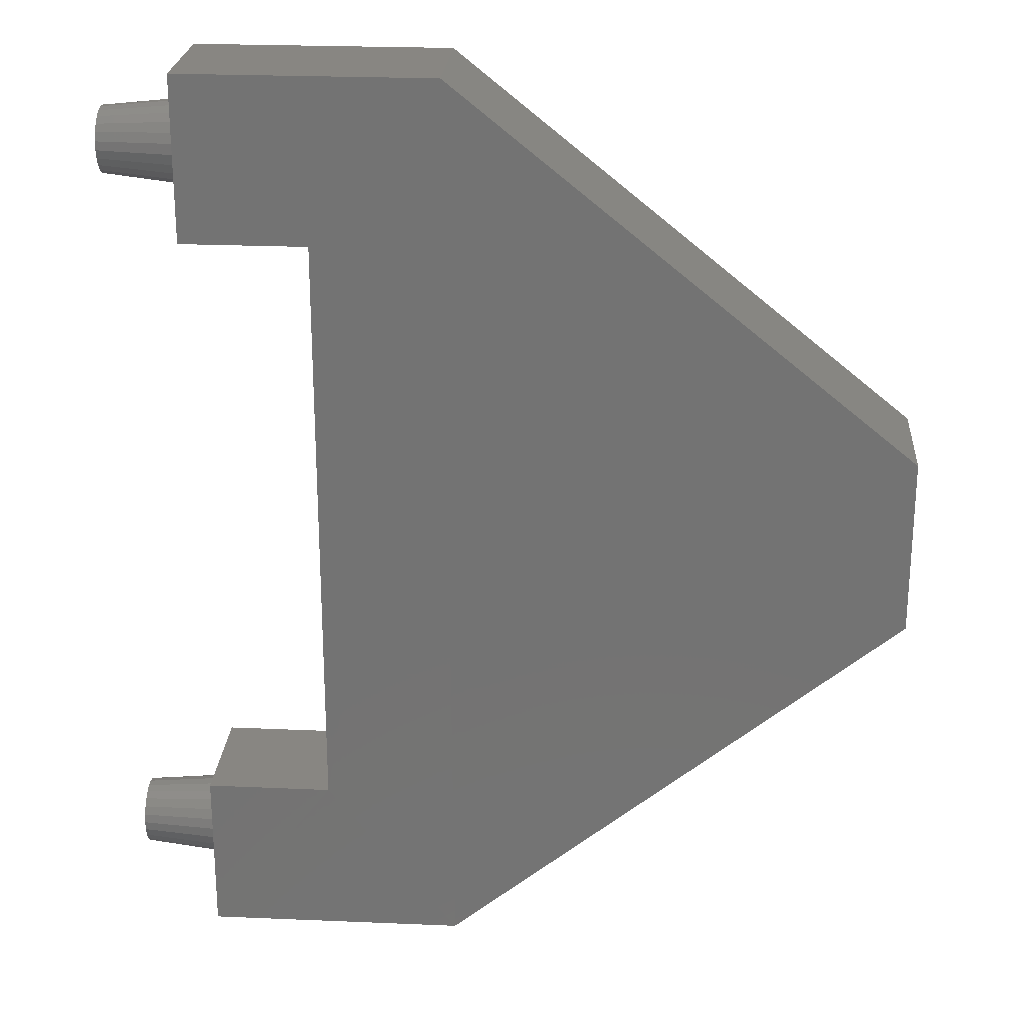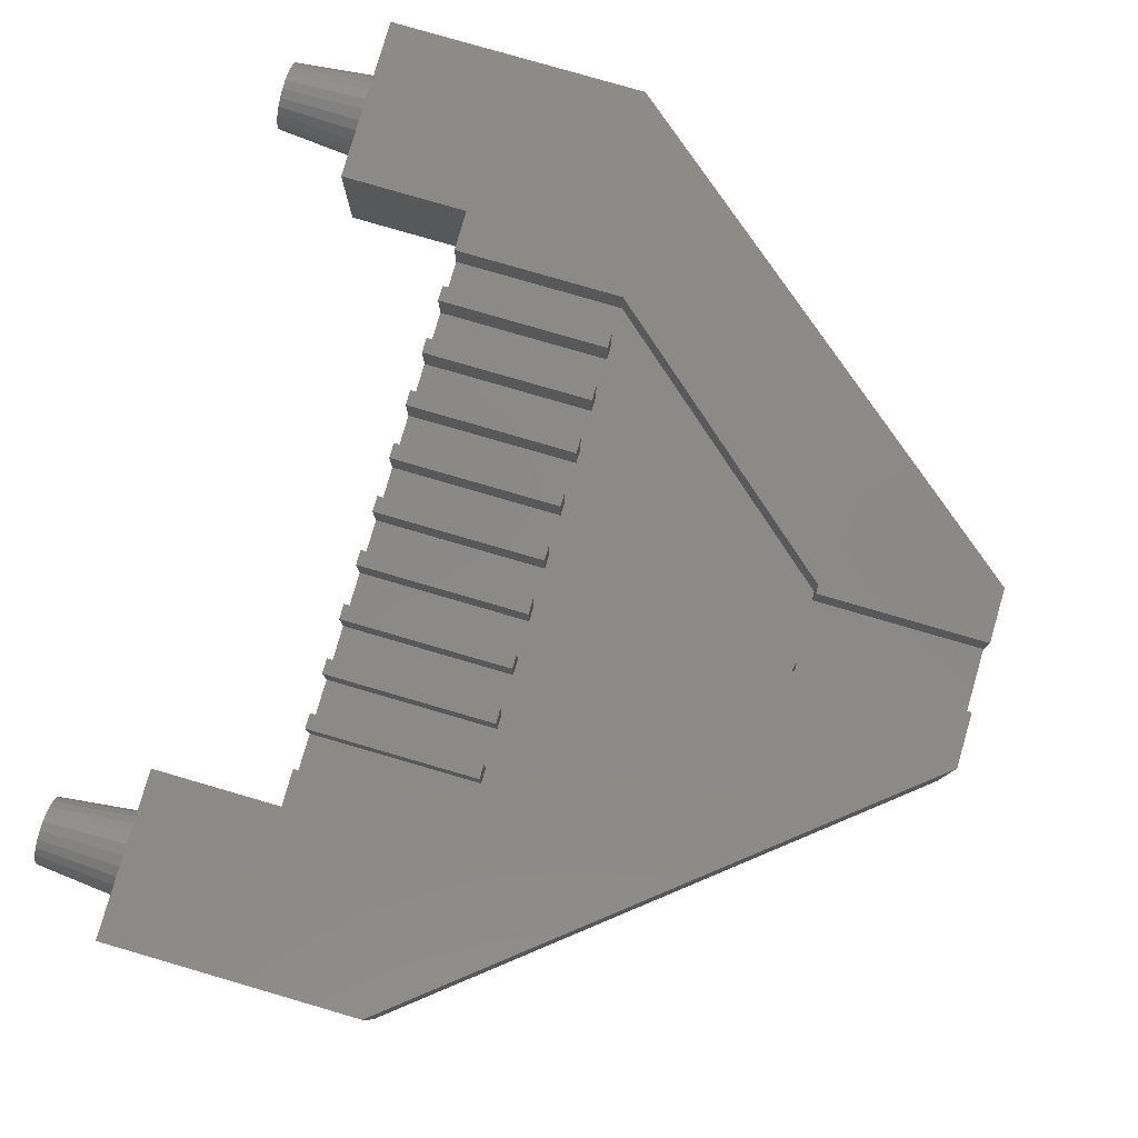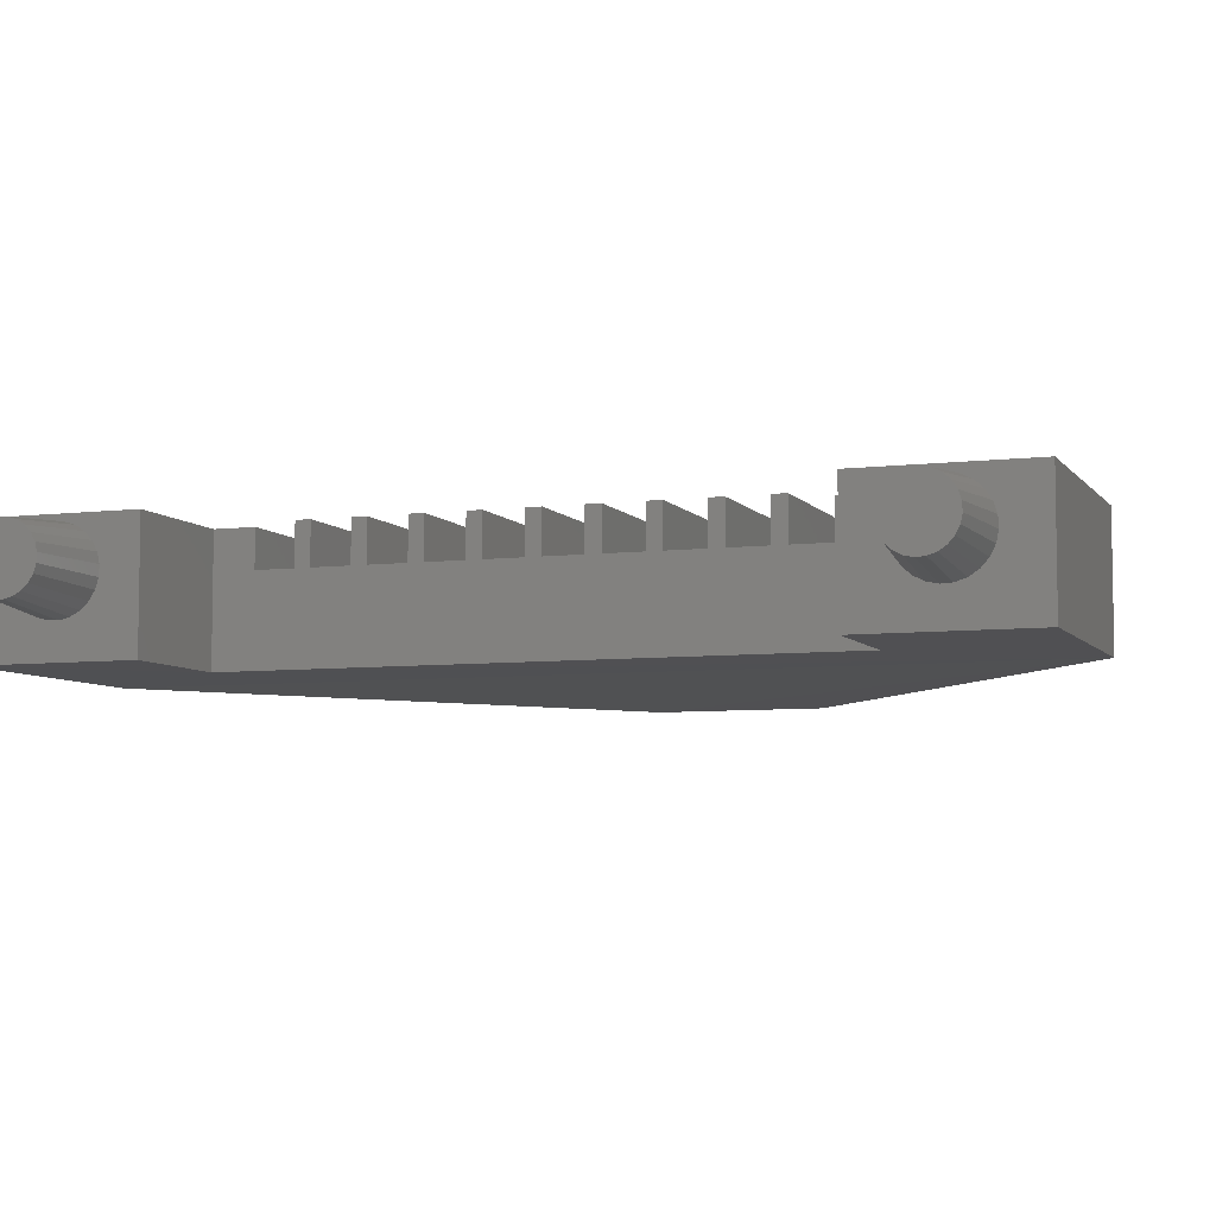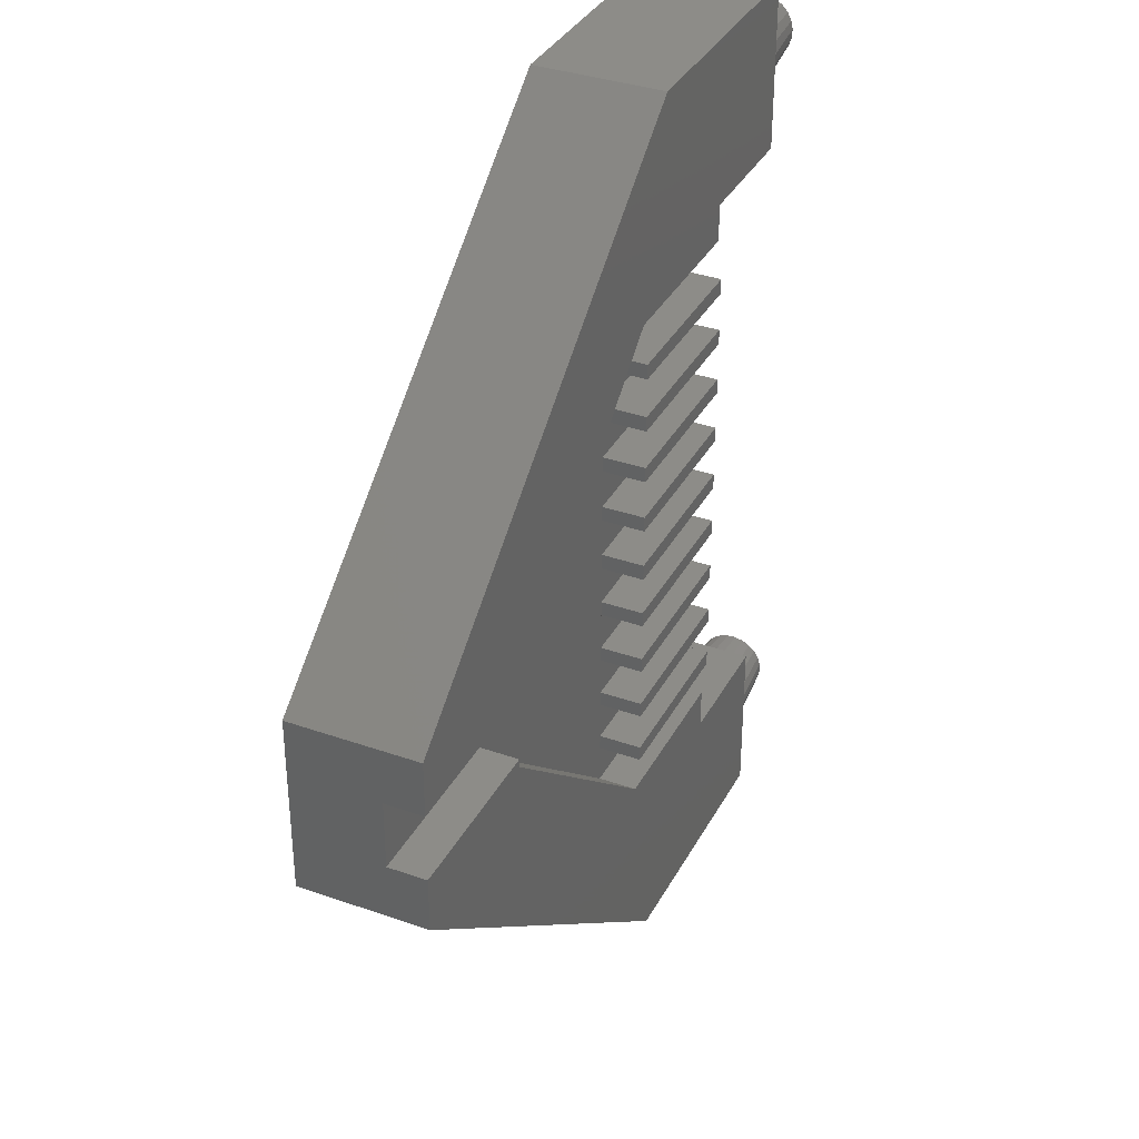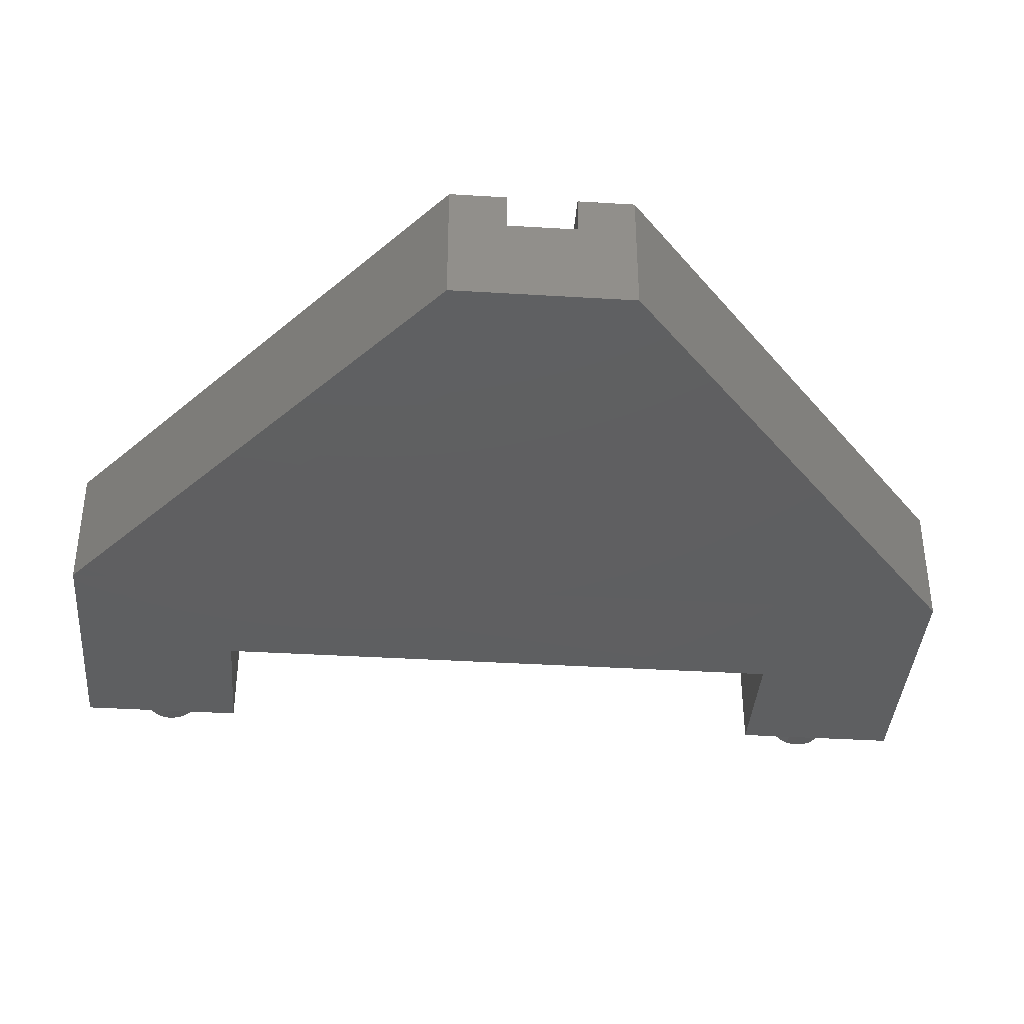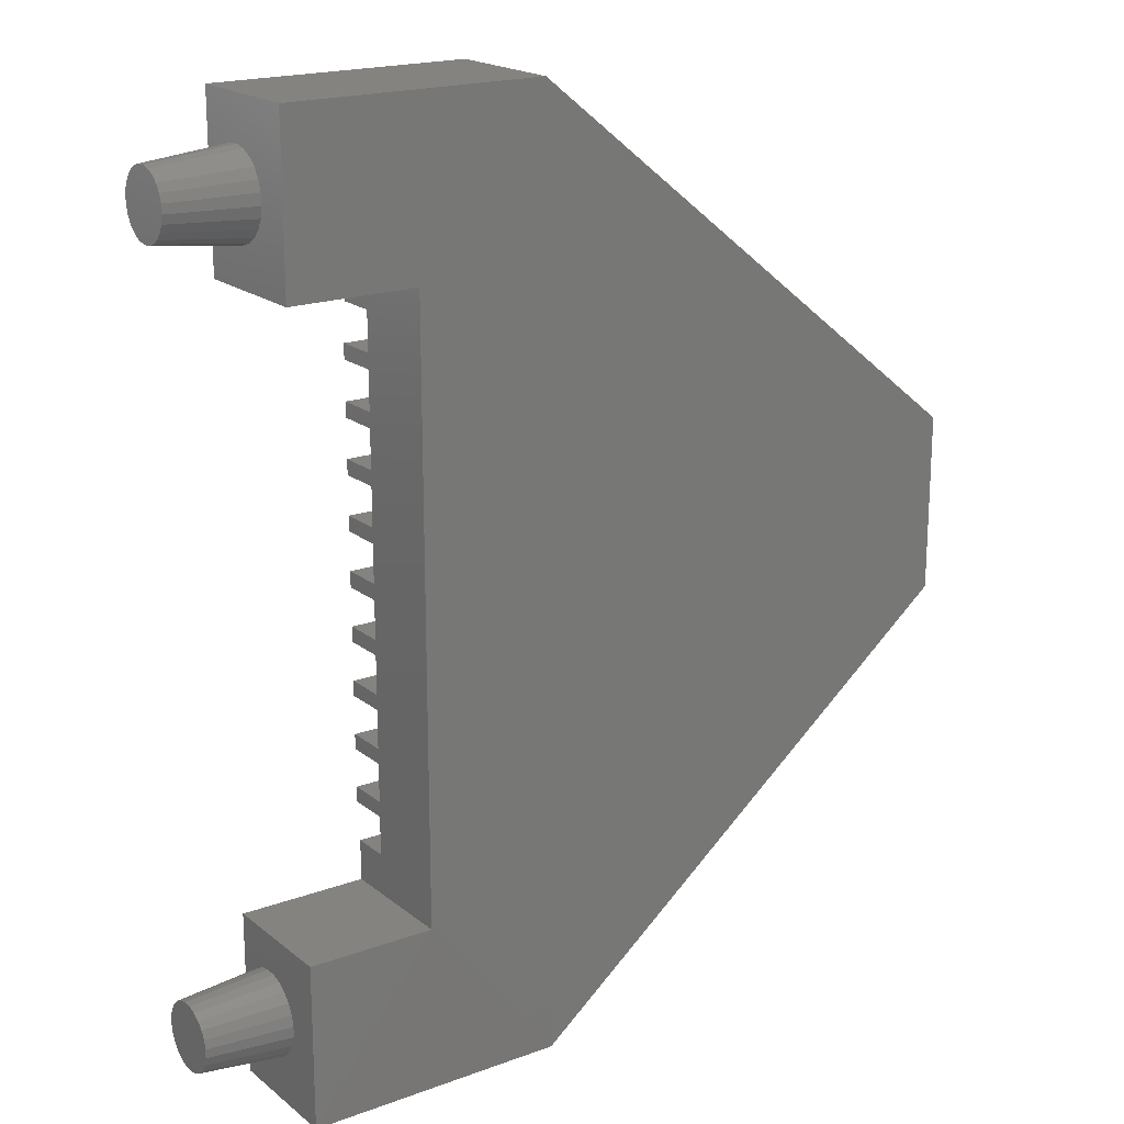
<metadata>
{"format":"stl","ext":"stl","renderer":"f3d","projection":"perspective","resolution":1024,"background":"white","views":[{"elev":23.9,"azim":-175.8,"up":"+Y"},{"elev":79.8,"azim":-163.8,"up":"+Z"},{"elev":-6.4,"azim":109.9,"up":"+Z"},{"elev":35.3,"azim":-65.0,"up":"+Y"},{"elev":-38.5,"azim":-94.4,"up":"+Z"},{"elev":19.1,"azim":145.3,"up":"+Y"}]}
</metadata>
<code>
# stl→obj: 209 verts, 414 faces
v -4.023 -6.302 1.489
v -6.023 -6.302 1.039
v -4.023 -6.302 1.039
v -6.023 -6.302 1.489
v -6.023 -7.102 1.489
v -4.023 -7.102 1.039
v -6.023 -7.102 1.039
v -4.023 -7.102 1.489
v -4.023 -7.202 1.489
v -4.023 -7.202 1.039
v -4.023 -6.202 1.039
v -4.023 -6.202 1.489
v 2.477 -1.743 1.007
v 3.477 -1.839 0.8895
v 2.477 -1.736 0.8769
v 3.477 -1.845 0.9917
v 3.477 -1.877 1.089
v 2.477 -1.784 1.131
v 3.477 -1.975 0.6217
v 2.477 -2.018 0.464
v 2.477 -1.909 0.5354
v 3.477 -2.06 0.5656
v 2.477 -2.142 0.4232
v 3.477 -2.157 0.5337
v 3.477 -2.201 1.31
v 2.477 -2.069 1.386
v 2.477 -2.197 1.413
v 3.477 -2.1 1.289
v 3.477 -2.4 1.272
v 2.477 -2.327 1.406
v 2.477 -2.451 1.365
v 3.477 -2.303 1.304
v 3.477 -2.615 0.8463
v 2.477 -2.733 0.9522
v 2.477 -2.726 0.8219
v 3.477 -2.621 0.9485
v 3.477 -2.36 0.549
v 2.477 -2.516 0.5016
v 2.477 -2.4 0.4427
v 3.477 -2.451 0.5952
v 3.477 -2.009 1.243
v 2.477 -1.855 1.241
v 2.477 -1.953 1.328
v 3.477 -1.933 1.175
v 3.477 -2.486 1.216
v 2.477 -2.561 1.294
v 3.477 -2.527 0.6634
v 2.477 -2.685 0.6979
v 2.477 -2.614 0.5886
v 3.477 -2.584 0.7491
v 3.477 -10.98 0.5938
v 2.477 -11.05 0.4459
v 2.477 -10.93 0.507
v 3.477 -11.07 0.5445
v 3.477 -11.58 1.091
v 2.477 -11.71 0.998
v 3.477 -11.61 0.9902
v 2.477 -11.67 1.123
v 3.477 -11.04 1.29
v 2.477 -10.9 1.3
v 2.477 -11.01 1.369
v 3.477 -10.95 1.234
v 3.477 -11.28 0.5248
v 2.477 -11.43 0.46
v 2.477 -11.3 0.4216
v 3.477 -11.38 0.5558
v 2.477 -11.17 0.4168
v 3.477 -11.17 0.521
v 2.477 -10.72 0.9616
v 3.477 -10.83 1.063
v 3.477 -10.81 0.9608
v 2.477 -10.75 1.089
v 3.477 -11.59 0.7822
v 2.477 -11.72 0.8676
v 2.477 -11.69 0.7404
v 3.477 -11.61 0.8849
v -1.023 -9.788 1.039
v -1.023 -9.788 1.489
v 0.977 -8.696 1.539
v -1.023 -8.518 1.539
v -1.023 -8.696 1.539
v 0.977 -8.518 1.539
v 2.477 -10.73 0.8311
v 3.477 -10.84 0.7547
v 2.477 -10.76 0.7064
v 3.477 -10.81 0.8555
v 2.477 -1.763 0.7492
v 3.477 -1.906 0.6979
v 2.477 -1.822 0.6327
v 3.477 -1.86 0.7893
v 0.977 -8.061 1.539
v -1.023 -7.883 1.539
v -1.023 -8.061 1.539
v 0.977 -7.883 1.539
v 2.477 -2.648 1.196
v 3.477 -2.554 1.14
v 3.477 -11.52 1.18
v 2.477 -11.51 1.322
v 2.477 -11.6 1.233
v 3.477 -11.45 1.252
v 2.477 -2.272 0.416
v 3.477 -2.26 0.528
v 3.477 -11.14 1.321
v 2.477 -11.14 1.408
v 2.477 -2.706 1.08
v 3.477 -2.6 1.049
v 3.477 -10.88 1.157
v 2.477 -10.81 1.204
v 3.477 -11.54 0.689
v 2.477 -11.63 0.625
v 3.477 -11.35 1.301
v 2.477 -11.27 1.412
v 2.477 -11.39 1.383
v 3.477 -11.25 1.325
v 2.477 -11.54 0.5294
v 3.477 -11.47 0.6118
v 3.477 -10.9 0.6655
v 2.477 -10.83 0.5958
v 0.977 -7.426 1.539
v -1.023 -7.426 1.039
v 0.977 -7.426 1.039
v -1.023 -7.426 1.539
v 0.977 -10.27 -0.005417
v 0.977 -9.788 1.039
v 0.977 -10.27 1.489
v 0.977 -3.185 -0.005417
v 0.977 -9.331 1.039
v 0.977 -9.153 1.039
v 0.977 -9.331 1.539
v 0.977 -8.696 1.039
v 0.977 -8.518 1.039
v 0.977 -8.061 1.039
v 0.977 -7.883 1.039
v 0.977 -7.248 1.039
v 0.977 -6.794 1.039
v 0.977 -6.608 1.039
v 0.977 -6.794 1.539
v 0.977 -6.156 1.039
v 0.977 -5.978 1.039
v 0.977 -6.156 1.539
v 0.977 -5.521 1.039
v 0.977 -5.343 1.039
v 0.977 -5.521 1.539
v 0.977 -4.886 1.039
v 0.977 -4.708 1.039
v 0.977 -4.886 1.539
v 0.977 -4.251 1.039
v 0.977 -4.073 1.039
v 0.977 -4.251 1.539
v 0.977 -3.616 1.039
v 0.977 -3.616 1.489
v 0.977 -3.185 1.489
v 0.977 -4.073 1.539
v 0.977 -4.708 1.539
v 0.977 -5.343 1.539
v 0.977 -5.978 1.539
v 0.977 -6.608 1.539
v 0.977 -7.248 1.539
v 0.977 -9.153 1.539
v 0.977 -9.788 1.489
v -1.023 -7.883 1.039
v -1.023 -7.248 1.539
v -1.023 -7.248 1.039
v -1.023 -8.518 1.039
v 2.477 -12.22 -0.005417
v 2.477 -12.22 1.489
v 2.477 -10.27 -0.005417
v 2.477 -10.27 1.489
v 2.477 -3.185 -0.005417
v 2.477 -3.185 1.489
v 2.477 -1.235 -0.005417
v 2.477 -1.235 1.489
v -1.023 -8.061 1.039
v -1.023 -6.156 1.039
v -1.023 -6.156 1.539
v -1.023 -8.696 1.039
v -1.023 -9.153 1.539
v -1.023 -9.153 1.039
v -1.023 -9.331 1.539
v -1.023 -9.331 1.039
v -0.5956 -12.22 1.489
v -6.023 -7.748 1.489
v -1.023 -3.616 1.039
v -1.023 -3.616 1.339
v -1.023 -3.616 1.489
v -1.023 -4.073 1.539
v -1.023 -4.073 1.039
v -1.023 -4.708 1.539
v -1.023 -4.886 1.039
v -1.023 -4.886 1.539
v -1.023 -4.708 1.039
v -0.5956 -12.22 0.005071
v -1.023 -4.251 1.039
v -1.023 -4.251 1.539
v -1.023 -5.978 1.539
v -1.023 -5.521 1.039
v -1.023 -5.521 1.539
v -1.023 -5.978 1.039
v -1.023 -5.343 1.539
v -1.023 -5.343 1.039
v -6.023 -5.656 1.489
v -6.023 -7.748 -0.005417
v -6.023 -5.656 -0.005417
v -0.5447 -1.235 1.489
v -0.5447 -1.235 -0.005417
v -1.023 -6.794 1.039
v -1.023 -6.608 1.039
v -1.023 -6.608 1.539
v -1.023 -6.794 1.539
f 1 2 3
f 2 1 4
f 5 6 7
f 6 5 8
f 6 9 10
f 9 6 8
f 11 1 3
f 1 11 12
f 13 14 15
f 14 13 16
f 13 17 16
f 17 13 18
f 19 20 21
f 20 19 22
f 22 23 20
f 23 22 24
f 25 26 27
f 26 25 28
f 29 30 31
f 30 29 32
f 33 34 35
f 34 33 36
f 37 38 39
f 38 37 40
f 41 42 43
f 42 41 44
f 32 27 30
f 27 32 25
f 18 44 17
f 44 18 42
f 45 31 46
f 31 45 29
f 47 48 49
f 48 47 50
f 51 52 53
f 52 51 54
f 55 56 57
f 56 55 58
f 59 60 61
f 60 59 62
f 63 64 65
f 64 63 66
f 54 67 52
f 67 54 68
f 69 70 71
f 70 69 72
f 73 74 75
f 74 73 76
f 9 77 10
f 77 9 78
f 79 80 81
f 80 79 82
f 83 84 85
f 84 83 86
f 87 88 89
f 88 87 90
f 91 92 93
f 92 91 94
f 45 95 96
f 95 45 46
f 40 49 38
f 49 40 47
f 89 19 21
f 19 89 88
f 97 98 99
f 98 97 100
f 24 101 23
f 101 24 102
f 97 58 55
f 58 97 99
f 50 35 48
f 35 50 33
f 28 43 26
f 43 28 41
f 103 61 104
f 61 103 59
f 96 105 106
f 105 96 95
f 72 107 70
f 107 72 108
f 106 34 36
f 34 106 105
f 109 75 110
f 75 109 73
f 68 65 67
f 65 68 63
f 108 62 107
f 62 108 60
f 76 56 74
f 56 76 57
f 111 112 113
f 112 111 114
f 102 39 101
f 39 102 37
f 15 90 87
f 90 15 14
f 69 86 83
f 86 69 71
f 66 115 64
f 115 66 116
f 117 53 118
f 53 117 51
f 114 104 112
f 104 114 103
f 85 117 118
f 117 85 84
f 116 110 115
f 110 116 109
f 100 113 98
f 113 100 111
f 119 120 121
f 120 119 122
f 123 124 125
f 124 123 126
f 124 126 127
f 127 126 128
f 127 128 129
f 128 126 130
f 130 126 131
f 130 131 79
f 131 126 132
f 132 126 133
f 132 133 91
f 133 126 121
f 121 126 134
f 121 134 119
f 134 126 135
f 135 126 136
f 135 136 137
f 136 126 138
f 138 126 139
f 138 139 140
f 139 126 141
f 141 126 142
f 141 142 143
f 142 126 144
f 144 126 145
f 144 145 146
f 145 126 147
f 147 126 148
f 147 148 149
f 148 126 150
f 150 126 151
f 151 126 152
f 153 149 148
f 154 146 145
f 155 143 142
f 156 140 139
f 157 137 136
f 158 119 134
f 94 91 133
f 82 79 131
f 159 129 128
f 160 125 124
f 92 133 161
f 133 92 94
f 162 134 163
f 134 162 158
f 80 131 164
f 131 80 82
f 165 110 166
f 110 165 115
f 115 165 64
f 64 165 167
f 166 110 75
f 166 75 74
f 64 167 65
f 65 167 67
f 67 167 52
f 52 167 53
f 53 167 118
f 118 167 85
f 85 167 83
f 83 167 69
f 166 112 168
f 112 166 113
f 113 166 98
f 98 166 99
f 99 166 58
f 58 166 56
f 56 166 74
f 168 112 104
f 168 104 61
f 168 61 60
f 168 60 108
f 168 108 72
f 168 72 69
f 168 69 167
f 169 48 170
f 48 169 49
f 49 169 38
f 38 169 39
f 39 169 171
f 170 48 35
f 170 35 34
f 39 171 101
f 101 171 23
f 23 171 20
f 20 171 21
f 21 171 89
f 89 171 87
f 87 171 15
f 170 30 172
f 30 170 31
f 31 170 46
f 46 170 95
f 95 170 105
f 105 170 34
f 172 30 27
f 172 27 26
f 172 26 43
f 172 43 42
f 172 42 18
f 172 18 13
f 172 13 15
f 172 15 171
f 73 57 76
f 57 73 55
f 55 73 109
f 55 109 97
f 97 109 116
f 97 116 100
f 100 116 66
f 100 66 111
f 111 66 63
f 111 63 114
f 114 63 68
f 114 68 103
f 103 68 54
f 103 54 59
f 59 54 51
f 59 51 62
f 62 51 117
f 62 117 107
f 107 117 84
f 107 84 70
f 70 84 86
f 70 86 71
f 91 173 132
f 173 91 93
f 33 106 36
f 106 33 50
f 106 50 96
f 96 50 47
f 96 47 45
f 45 47 40
f 45 40 29
f 29 40 37
f 29 37 32
f 32 37 102
f 32 102 25
f 25 102 24
f 25 24 28
f 28 24 22
f 28 22 41
f 41 22 19
f 41 19 44
f 44 19 88
f 44 88 17
f 17 88 90
f 17 90 16
f 16 90 14
f 140 174 138
f 174 140 175
f 79 176 130
f 176 79 81
f 177 128 178
f 128 177 159
f 129 177 179
f 177 129 159
f 129 180 127
f 180 129 179
f 78 124 77
f 124 78 160
f 166 125 181
f 125 166 168
f 181 5 182
f 5 181 9
f 9 181 78
f 78 181 160
f 160 181 125
f 8 5 9
f 151 183 150
f 183 151 184
f 184 151 185
f 186 148 187
f 148 186 153
f 188 189 190
f 189 188 191
f 80 176 81
f 176 80 164
f 166 192 165
f 192 166 181
f 177 180 179
f 180 177 178
f 170 126 169
f 126 170 152
f 92 173 93
f 173 92 161
f 186 193 194
f 193 186 187
f 125 167 123
f 167 125 168
f 140 195 175
f 195 140 156
f 143 196 141
f 196 143 197
f 195 139 198
f 139 195 156
f 199 142 200
f 142 199 155
f 143 199 197
f 199 143 155
f 146 188 190
f 188 146 154
f 146 189 144
f 189 146 190
f 149 193 147
f 193 149 194
f 188 145 191
f 145 188 154
f 149 186 194
f 186 149 153
f 119 162 122
f 162 119 158
f 201 2 4
f 5 202 182
f 202 5 7
f 202 7 203
f 203 7 2
f 203 2 201
f 203 204 205
f 204 203 201
f 184 11 183
f 11 184 12
f 12 184 185
f 205 172 171
f 172 205 204
f 195 174 175
f 174 195 198
f 162 120 122
f 120 162 163
f 199 196 197
f 196 199 200
f 124 180 77
f 180 124 127
f 128 176 178
f 176 128 130
f 131 173 164
f 173 131 132
f 133 120 161
f 120 133 121
f 134 206 163
f 206 134 135
f 136 174 207
f 174 136 138
f 139 196 198
f 196 139 141
f 142 189 200
f 189 142 144
f 145 193 191
f 193 145 147
f 77 6 10
f 6 77 3
f 3 77 11
f 11 77 183
f 183 77 180
f 183 180 178
f 183 178 176
f 183 176 164
f 183 164 173
f 183 173 161
f 183 161 120
f 183 120 163
f 183 163 206
f 183 206 207
f 183 207 174
f 183 174 198
f 183 198 196
f 183 196 200
f 183 200 189
f 183 189 191
f 183 191 193
f 183 193 187
f 183 187 148
f 183 148 150
f 6 2 7
f 2 6 3
f 208 206 209
f 206 208 207
f 192 182 202
f 182 192 181
f 171 126 205
f 126 171 169
f 205 202 203
f 202 205 192
f 192 205 123
f 192 123 165
f 123 205 126
f 165 123 167
f 1 201 4
f 201 1 12
f 201 12 204
f 204 12 185
f 204 185 151
f 204 151 152
f 204 152 172
f 172 152 170
f 137 208 209
f 208 137 157
f 137 206 135
f 206 137 209
f 208 136 207
f 136 208 157

</code>
